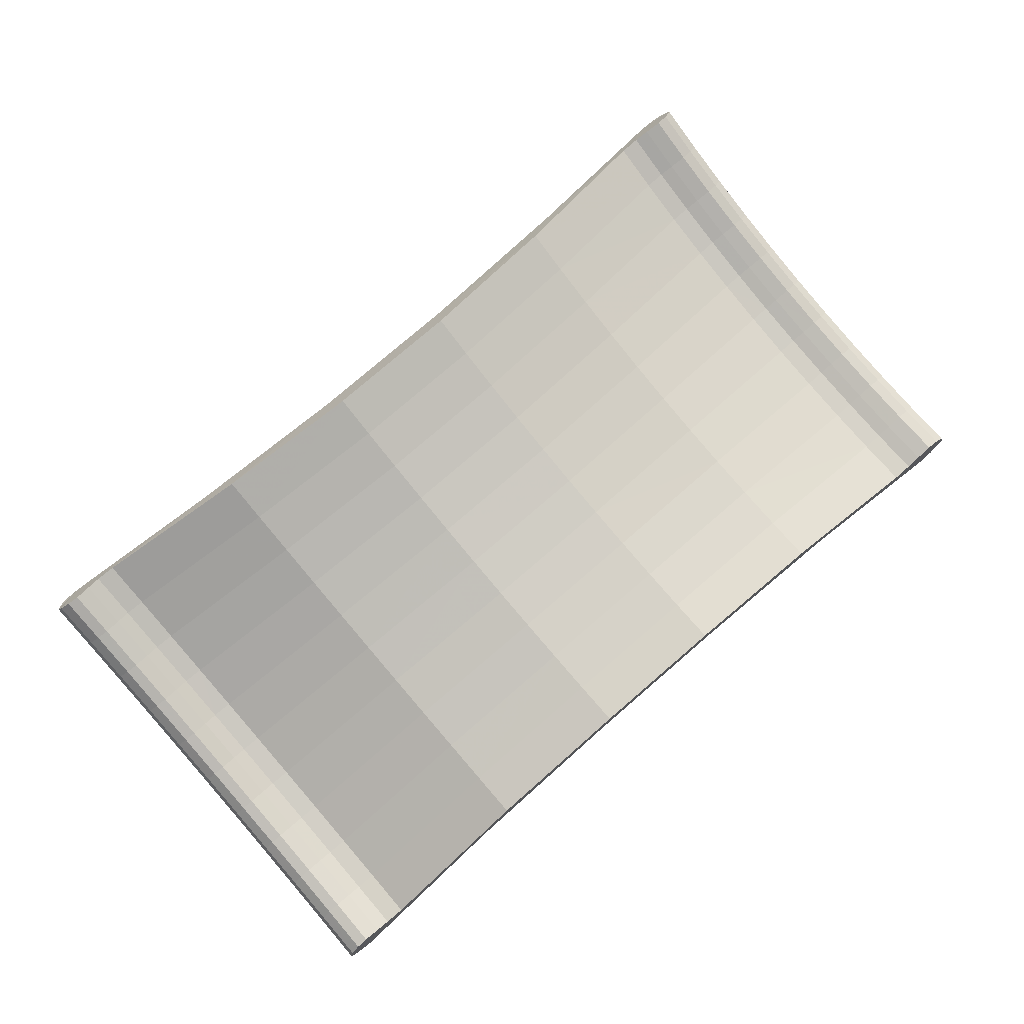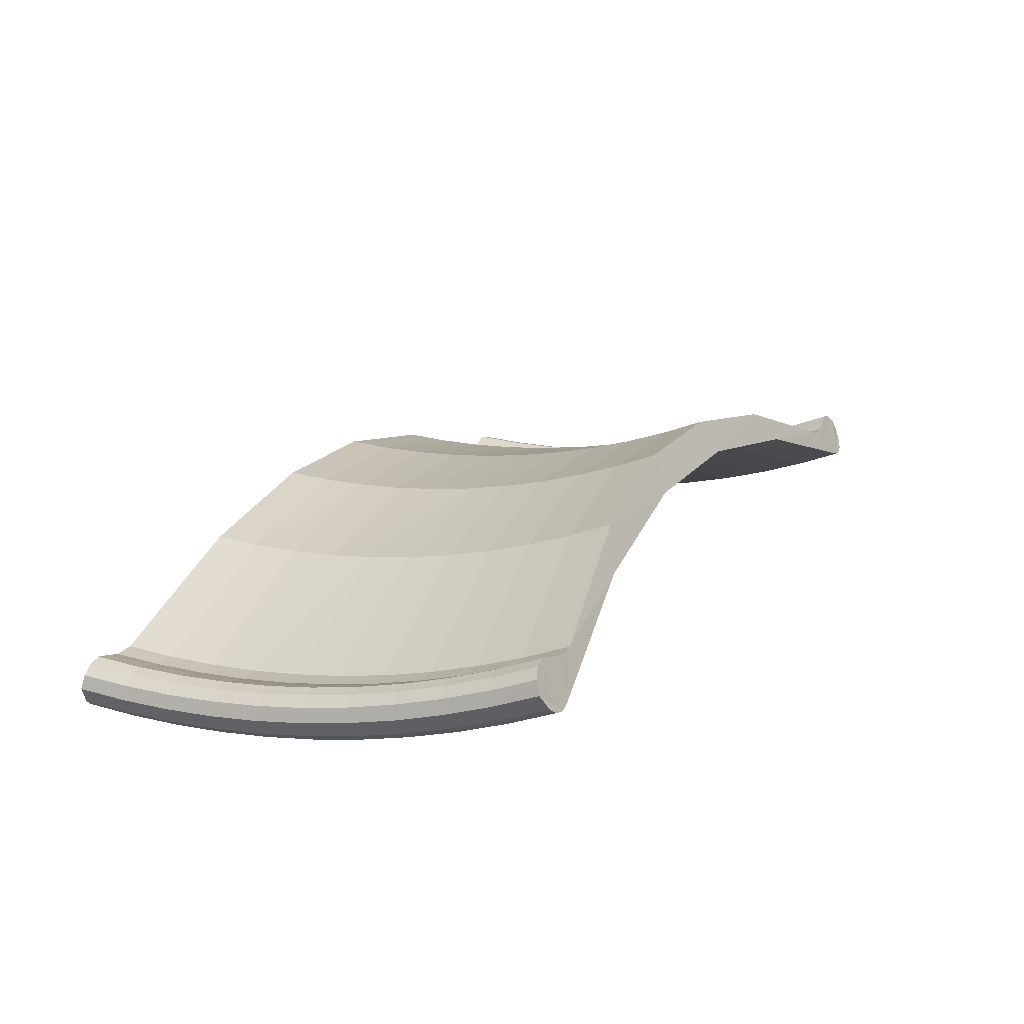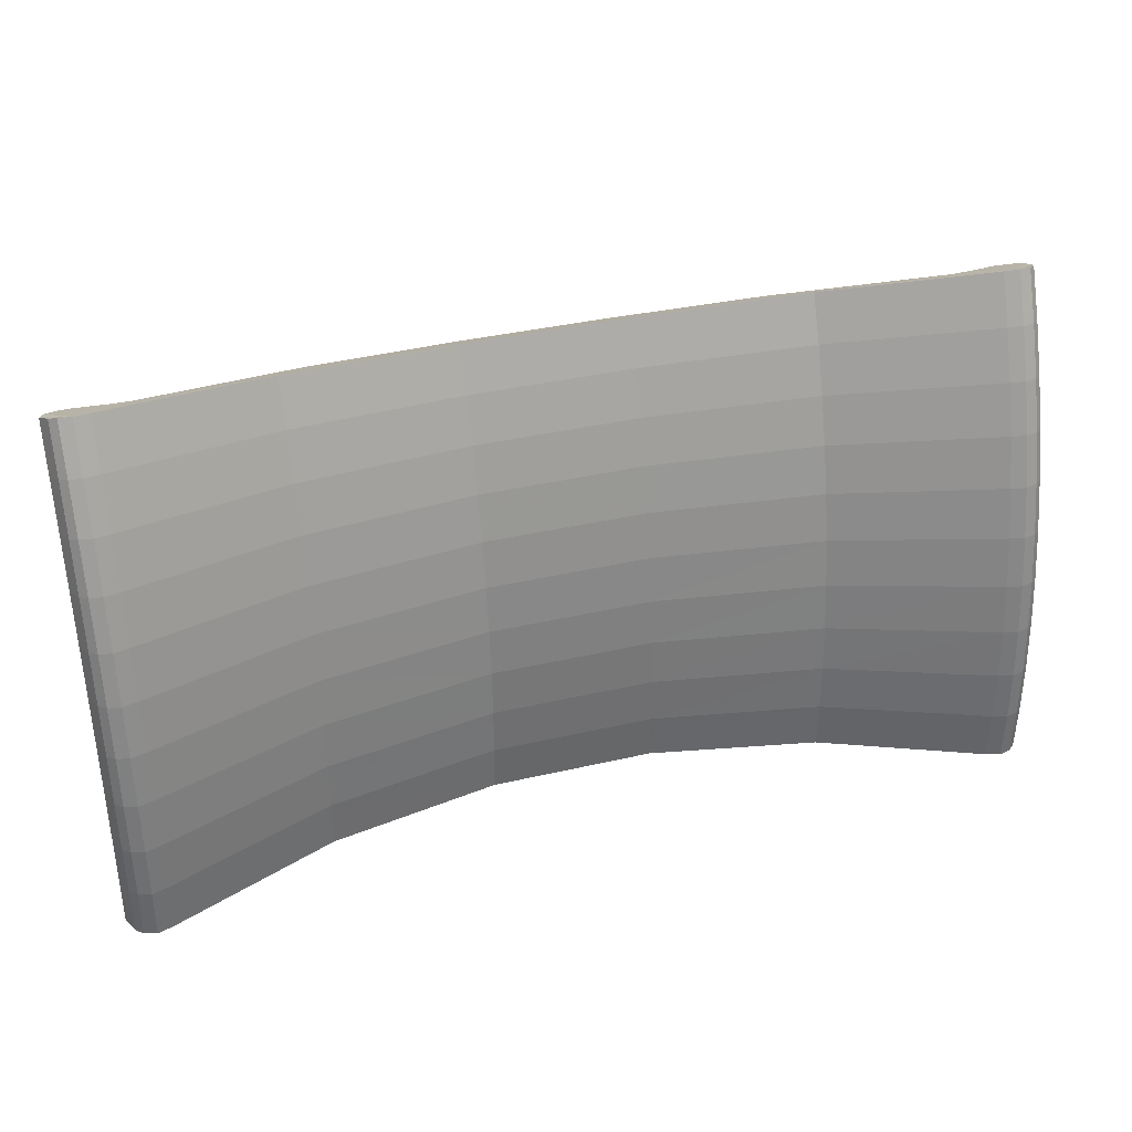
<metadata>
{"format":"obj","ext":"obj","renderer":"f3d","projection":"perspective","resolution":1024,"background":"white","views":[{"elev":77.5,"azim":139.2,"up":"+Y"},{"elev":18.9,"azim":-64.4,"up":"+Y"},{"elev":36.3,"azim":-17.1,"up":"+Z"}]}
</metadata>
<code>
v -0.0399 0.2517 0.7448
v 0.04315 0.2515 0.7448
v -0.0399 0.2528 0.7177
v 0.04315 0.2526 0.7177
v -0.0399 0.2519 0.7719
v 0.04315 0.2518 0.7719
v -0.0399 0.2535 0.7989
v 0.04315 0.2533 0.7989
v -0.0399 0.2564 0.8259
v 0.04315 0.2562 0.8259
v -0.0399 0.2605 0.8526
v 0.04315 0.2603 0.8526
v -0.0399 0.266 0.8792
v 0.04315 0.2658 0.8792
v -0.0399 0.2727 0.9054
v 0.04315 0.2725 0.9054
v -0.0399 0.2807 0.9313
v 0.04315 0.2806 0.9313
v -0.0399 0.29 0.9567
v 0.04315 0.2898 0.9567
v -0.0399 0.3005 0.9817
v 0.04315 0.3003 0.9817
v -0.04706 0.2796 0.9924
v 0.05027 0.2794 0.9924
v -0.04706 0.2687 0.9664
v 0.05027 0.2685 0.9664
v -0.04706 0.259 0.9398
v 0.05027 0.2588 0.9398
v -0.04706 0.2506 0.9129
v 0.05027 0.2504 0.9129
v -0.04706 0.2435 0.8856
v 0.05027 0.2433 0.8856
v -0.04706 0.2377 0.8579
v 0.05027 0.2375 0.8579
v -0.04706 0.2333 0.8301
v 0.05027 0.2331 0.8301
v -0.04706 0.2303 0.802
v 0.05027 0.2301 0.802
v -0.04706 0.2286 0.7738
v 0.05027 0.2284 0.7738
v -0.04706 0.2283 0.7456
v 0.05027 0.2281 0.7456
v -0.04706 0.2294 0.7174
v 0.05027 0.2292 0.7174
v -0.149 0.2093 0.7459
v -0.1291 0.2348 0.7175
v -0.1291 0.2338 0.7455
v -0.1291 0.2341 0.7735
v -0.1291 0.2357 0.8014
v -0.1291 0.2387 0.8292
v -0.1291 0.2431 0.8569
v -0.1291 0.2488 0.8843
v -0.1291 0.2558 0.9114
v -0.1291 0.2641 0.9381
v -0.1291 0.2737 0.9644
v -0.149 0.2512 0.9741
v -0.149 0.2412 0.9467
v -0.149 0.2325 0.9188
v -0.149 0.2251 0.8906
v -0.149 0.2192 0.862
v -0.149 0.2146 0.8332
v -0.149 0.2114 0.8042
v -0.149 0.2097 0.7751
v -0.2481 0.172 0.7762
v -0.2481 0.1739 0.8072
v -0.257 0.1695 0.7763
v -0.2481 0.1717 0.7452
v -0.2481 0.1728 0.7141
v -0.149 0.2104 0.7167
v -0.2261 0.194 0.7456
v -0.2382 0.1937 0.7458
v -0.2261 0.1944 0.7756
v -0.2469 0.1965 0.7458
v -0.2382 0.1941 0.7758
v -0.2469 0.1968 0.7757
v -0.2567 0.1992 0.7459
v -0.2641 0.1975 0.7458
v -0.2567 0.1995 0.7756
v -0.2701 0.1925 0.7458
v -0.2641 0.1978 0.7757
v -0.2726 0.1844 0.7451
v -0.2701 0.1928 0.7759
v -0.2687 0.175 0.7453
v -0.2726 0.1847 0.7755
v -0.2641 0.1986 0.716
v -0.2567 0.2003 0.7161
v -0.257 0.1703 0.7139
v -0.2701 0.1936 0.7157
v -0.2726 0.1855 0.7146
v -0.2687 0.1761 0.7144
v -0.2643 0.1722 0.714
v -0.2643 0.1711 0.7451
v -0.2687 0.1753 0.7762
v -0.257 0.1692 0.7451
v -0.2643 0.1714 0.7762
v -0.2382 0.1948 0.7158
v -0.2261 0.1951 0.7157
v -0.2469 0.1976 0.716
v -0.2687 0.1772 0.8071
v -0.2643 0.1733 0.8073
v -0.257 0.1714 0.8074
v -0.2643 0.1767 0.8382
v -0.257 0.1748 0.8384
v -0.2481 0.1772 0.8381
v -0.257 0.1796 0.8692
v -0.2481 0.1821 0.8688
v -0.257 0.186 0.8998
v -0.2481 0.1884 0.8993
v -0.257 0.1938 0.93
v -0.2481 0.1962 0.9293
v -0.257 0.2031 0.9598
v -0.2481 0.2055 0.959
v -0.257 0.2139 0.9891
v -0.2481 0.2162 0.9882
v -0.1291 0.2846 0.9902
v -0.149 0.2626 1.001
v -0.257 0.226 1.018
v -0.2687 0.2193 0.9872
v -0.2643 0.2157 0.9885
v -0.2687 0.2314 1.016
v -0.2643 0.205 0.9592
v -0.2687 0.2087 0.9581
v -0.2643 0.1957 0.9295
v -0.2687 0.1995 0.9286
v -0.2643 0.1879 0.8994
v -0.2687 0.1917 0.8987
v -0.2643 0.1815 0.869
v -0.2687 0.1854 0.8684
v -0.2726 0.1946 0.8664
v -0.2687 0.1805 0.8378
v -0.2726 0.1898 0.8363
v -0.2701 0.1979 0.8358
v -0.2726 0.1865 0.806
v -0.2701 0.1946 0.8059
v -0.2641 0.1996 0.8055
v -0.2641 0.2029 0.8351
v -0.2567 0.2013 0.8053
v -0.2567 0.2046 0.8349
v -0.2469 0.1986 0.8055
v -0.2469 0.2019 0.8352
v -0.2382 0.1959 0.8057
v -0.2382 0.1991 0.8356
v -0.2261 0.1962 0.8055
v -0.2261 0.1994 0.8353
v -0.2261 0.2041 0.8649
v -0.2382 0.2038 0.8652
v -0.2261 0.2102 0.8943
v -0.2469 0.2065 0.8647
v -0.2382 0.21 0.8945
v -0.2469 0.2127 0.8939
v -0.2567 0.2092 0.8642
v -0.2641 0.2075 0.8646
v -0.2567 0.2153 0.8933
v -0.2701 0.2026 0.8655
v -0.2641 0.2136 0.8938
v -0.2701 0.2088 0.8949
v -0.2726 0.2008 0.8962
v -0.2701 0.2164 0.924
v -0.2726 0.2084 0.9257
v -0.2701 0.2253 0.9527
v -0.2726 0.2175 0.9548
v -0.2701 0.2357 0.981
v -0.2726 0.228 0.9834
v -0.2701 0.2474 1.009
v -0.2641 0.2404 0.9791
v -0.2641 0.252 1.007
v -0.2567 0.2419 0.9784
v -0.2567 0.2535 1.006
v -0.2641 0.2301 0.9511
v -0.2567 0.2317 0.9505
v -0.2641 0.2212 0.9226
v -0.2567 0.2228 0.9221
v -0.2469 0.2202 0.9228
v -0.2469 0.2291 0.9514
v -0.2382 0.2175 0.9236
v -0.2382 0.2265 0.9522
v -0.2261 0.2178 0.9233
v -0.2261 0.2267 0.9519
v -0.2261 0.237 0.98
v -0.2261 0.2487 1.008
v -0.2382 0.2368 0.9804
v -0.2469 0.2394 0.9794
v -0.2469 0.251 1.007
v -0.2726 0.2398 1.011
v -0.2643 0.2278 1.017
v -0.2481 0.2283 1.017
v -0.2382 0.2485 1.008
v 0.1506 0.262 1.001
v 0.2255 0.2478 1.008
v 0.1312 0.284 0.9902
v 0.2467 0.2272 1.017
v 0.2372 0.2475 1.008
v 0.2456 0.25 1.007
v 0.255 0.2525 1.006
v 0.2553 0.2249 1.018
v 0.2621 0.2509 1.007
v 0.2679 0.2463 1.009
v 0.2703 0.2387 1.011
v 0.2665 0.2303 1.016
v 0.2624 0.2267 1.017
v 0.1312 0.2343 0.7175
v 0.1506 0.2098 0.7167
v 0.2255 0.1942 0.7157
v 0.2467 0.1718 0.7141
v 0.2372 0.1938 0.7158
v 0.2456 0.1965 0.716
v 0.255 0.1992 0.7161
v 0.2553 0.1693 0.7139
v 0.2621 0.1975 0.716
v 0.2679 0.1924 0.7157
v 0.2703 0.1844 0.7146
v 0.2665 0.175 0.7144
v 0.2624 0.1712 0.714
v 0.1312 0.2732 0.9644
v 0.2255 0.2361 0.98
v 0.2372 0.2358 0.9804
v 0.2456 0.2384 0.9794
v 0.255 0.2409 0.9784
v 0.2621 0.2393 0.9791
v 0.2679 0.2346 0.981
v 0.2703 0.2268 0.9834
v 0.2665 0.2182 0.9872
v 0.2624 0.2146 0.9885
v 0.2553 0.2128 0.9891
v 0.2467 0.2151 0.9882
v 0.1506 0.2506 0.9741
v 0.1312 0.2635 0.9381
v 0.2255 0.2258 0.9519
v 0.2372 0.2255 0.9522
v 0.2456 0.2281 0.9514
v 0.255 0.2306 0.9505
v 0.2621 0.229 0.9511
v 0.2679 0.2242 0.9527
v 0.2703 0.2164 0.9548
v 0.2665 0.2076 0.9581
v 0.2624 0.2039 0.9592
v 0.2553 0.2021 0.9598
v 0.2467 0.2045 0.959
v 0.1506 0.2406 0.9467
v 0.1312 0.2552 0.9114
v 0.2255 0.2168 0.9233
v 0.2372 0.2165 0.9236
v 0.2456 0.2192 0.9228
v 0.255 0.2218 0.9221
v 0.2621 0.2201 0.9226
v 0.2679 0.2152 0.924
v 0.2703 0.2073 0.9257
v 0.2665 0.1984 0.9286
v 0.2624 0.1946 0.9295
v 0.2553 0.1928 0.93
v 0.2467 0.1952 0.9293
v 0.1506 0.2319 0.9188
v 0.1312 0.2482 0.8843
v 0.2255 0.2093 0.8943
v 0.2372 0.209 0.8945
v 0.2456 0.2116 0.8939
v 0.255 0.2143 0.8933
v 0.2621 0.2126 0.8938
v 0.2679 0.2077 0.8949
v 0.2703 0.1996 0.8962
v 0.2665 0.1906 0.8987
v 0.2624 0.1868 0.8994
v 0.2553 0.1849 0.8998
v 0.2467 0.1874 0.8993
v 0.1506 0.2245 0.8906
v 0.1312 0.2425 0.8569
v 0.2255 0.2032 0.8649
v 0.2372 0.2028 0.8652
v 0.2456 0.2055 0.8647
v 0.255 0.2082 0.8642
v 0.2621 0.2064 0.8646
v 0.2679 0.2015 0.8655
v 0.2703 0.1934 0.8664
v 0.2665 0.1843 0.8684
v 0.2624 0.1804 0.869
v 0.2553 0.1786 0.8692
v 0.2467 0.1811 0.8688
v 0.1506 0.2185 0.862
v 0.1312 0.2382 0.8292
v 0.2255 0.1985 0.8353
v 0.2372 0.1981 0.8356
v 0.2456 0.2008 0.8352
v 0.255 0.2035 0.8349
v 0.2621 0.2018 0.8351
v 0.2679 0.1968 0.8358
v 0.2703 0.1887 0.8363
v 0.2665 0.1794 0.8378
v 0.2624 0.1756 0.8382
v 0.2553 0.1737 0.8384
v 0.2467 0.1762 0.8381
v 0.1506 0.214 0.8332
v 0.1312 0.2352 0.8014
v 0.2255 0.1952 0.8055
v 0.2372 0.1949 0.8057
v 0.2456 0.1976 0.8055
v 0.255 0.2003 0.8053
v 0.2621 0.1985 0.8055
v 0.2679 0.1935 0.8059
v 0.2703 0.1854 0.806
v 0.2665 0.1761 0.8071
v 0.2624 0.1722 0.8073
v 0.2553 0.1703 0.8074
v 0.2467 0.1728 0.8072
v 0.1506 0.2108 0.8042
v 0.1312 0.2335 0.7735
v 0.2255 0.1934 0.7756
v 0.2372 0.1931 0.7758
v 0.2456 0.1958 0.7757
v 0.255 0.1985 0.7756
v 0.2621 0.1967 0.7757
v 0.2679 0.1917 0.7759
v 0.2703 0.1836 0.7755
v 0.2665 0.1742 0.7762
v 0.2624 0.1703 0.7762
v 0.2553 0.1684 0.7763
v 0.2467 0.171 0.7762
v 0.1506 0.2091 0.7751
v 0.1312 0.2332 0.7455
v 0.2255 0.1931 0.7456
v 0.2372 0.1927 0.7458
v 0.2456 0.1954 0.7458
v 0.255 0.1981 0.7459
v 0.2621 0.1964 0.7458
v 0.2679 0.1913 0.7458
v 0.2703 0.1833 0.7451
v 0.2665 0.1739 0.7453
v 0.2624 0.17 0.7451
v 0.2553 0.1681 0.7451
v 0.2467 0.1706 0.7452
v 0.1506 0.2087 0.7459
f 1 2 3
f 4 3 2
f 5 6 1
f 2 1 6
f 7 8 5
f 6 5 8
f 9 10 7
f 8 7 10
f 11 12 9
f 10 9 12
f 13 14 11
f 12 11 14
f 15 16 13
f 14 13 16
f 17 18 15
f 16 15 18
f 19 20 17
f 18 17 20
f 21 22 19
f 20 19 22
f 23 24 21
f 22 21 24
f 25 26 23
f 24 23 26
f 27 28 25
f 26 25 28
f 29 30 27
f 28 27 30
f 31 32 29
f 30 29 32
f 33 34 31
f 32 31 34
f 35 36 33
f 34 33 36
f 37 38 35
f 36 35 38
f 39 40 37
f 38 37 40
f 41 42 39
f 40 39 42
f 43 44 41
f 42 41 44
f 3 4 43
f 44 43 4
f 45 43 41
f 3 46 1
f 1 47 5
f 5 48 7
f 7 49 9
f 9 50 11
f 11 51 13
f 13 52 15
f 15 53 17
f 17 54 19
f 19 55 21
f 56 27 25
f 57 29 27
f 58 31 29
f 59 33 31
f 60 35 33
f 61 37 35
f 62 39 37
f 63 39 62
f 64 63 65
f 66 67 64
f 68 69 67
f 1 46 47
f 5 47 48
f 47 70 48
f 70 71 72
f 71 73 74
f 75 74 73
f 73 76 75
f 76 77 78
f 77 79 80
f 79 81 82
f 81 83 84
f 85 86 87
f 88 85 87
f 89 88 87
f 90 89 87
f 91 90 87
f 83 92 93
f 92 94 95
f 96 97 68
f 98 96 68
f 86 98 68
f 87 86 68
f 99 95 100
f 100 101 102
f 102 101 103
f 103 104 105
f 65 63 62
f 105 104 106
f 107 106 108
f 109 108 110
f 111 110 112
f 113 112 114
f 115 116 23
f 25 23 116
f 113 114 117
f 118 119 120
f 118 121 119
f 122 123 121
f 124 125 123
f 126 127 125
f 128 127 126
f 129 130 128
f 131 130 129
f 132 133 131
f 134 133 132
f 135 134 136
f 137 135 138
f 139 137 140
f 141 139 142
f 140 142 139
f 143 141 144
f 9 49 50
f 11 50 51
f 13 51 52
f 51 145 52
f 144 141 142
f 145 146 147
f 146 148 149
f 150 149 148
f 140 137 138
f 148 151 150
f 138 135 136
f 151 152 153
f 136 134 132
f 152 154 155
f 155 154 156
f 156 157 158
f 158 157 159
f 160 159 161
f 162 163 164
f 165 162 166
f 167 165 168
f 167 169 165
f 170 171 169
f 172 171 170
f 173 172 174
f 175 173 176
f 174 176 173
f 177 175 178
f 17 53 54
f 19 54 55
f 55 115 21
f 23 21 115
f 55 179 115
f 178 175 176
f 179 180 115
f 116 115 180
f 179 181 180
f 174 172 170
f 182 167 183
f 170 169 167
f 182 170 167
f 174 170 182
f 182 181 174
f 176 174 181
f 179 176 181
f 178 176 179
f 55 178 179
f 54 178 55
f 54 177 178
f 53 177 54
f 15 52 53
f 52 145 147
f 52 147 53
f 53 147 177
f 147 146 149
f 147 149 177
f 177 149 175
f 149 150 175
f 173 175 150
f 150 151 153
f 150 153 173
f 173 153 172
f 153 152 155
f 153 155 172
f 172 155 171
f 155 156 171
f 171 156 158
f 171 158 169
f 158 159 160
f 169 158 160
f 169 160 165
f 165 160 162
f 160 161 162
f 162 161 163
f 163 118 184
f 122 121 118
f 163 122 118
f 161 122 163
f 124 123 122
f 161 124 122
f 159 124 161
f 126 125 124
f 159 126 124
f 157 126 159
f 157 128 126
f 129 128 157
f 156 129 157
f 154 129 156
f 154 131 129
f 132 131 154
f 152 132 154
f 136 132 152
f 151 136 152
f 138 136 151
f 148 138 151
f 140 138 148
f 148 146 140
f 142 140 146
f 145 142 146
f 144 142 145
f 51 144 145
f 50 144 51
f 50 143 144
f 49 143 50
f 7 48 49
f 48 70 72
f 48 72 49
f 49 72 143
f 72 71 74
f 72 74 143
f 143 74 141
f 74 75 141
f 139 141 75
f 75 76 78
f 75 78 139
f 139 78 137
f 78 77 80
f 78 80 137
f 137 80 135
f 80 79 82
f 80 82 135
f 135 82 134
f 82 81 84
f 82 84 134
f 134 84 133
f 84 83 93
f 84 93 133
f 93 92 95
f 93 95 99
f 133 93 99
f 133 99 131
f 131 99 130
f 99 100 130
f 130 100 102
f 130 102 128
f 128 102 127
f 102 103 127
f 127 103 105
f 127 105 125
f 105 106 107
f 125 105 107
f 125 107 123
f 107 108 109
f 123 107 109
f 123 109 121
f 109 110 111
f 121 109 111
f 121 111 119
f 111 112 113
f 119 111 113
f 119 113 185
f 120 119 185
f 120 185 117
f 113 117 185
f 117 184 120
f 118 120 184
f 117 164 184
f 163 184 164
f 117 166 164
f 162 164 166
f 117 168 166
f 165 166 168
f 168 117 186
f 114 186 117
f 186 183 168
f 167 168 183
f 187 183 186
f 182 183 187
f 181 182 187
f 186 180 187
f 181 187 180
f 56 25 116
f 56 116 186
f 180 186 116
f 114 56 186
f 57 27 56
f 114 57 56
f 112 57 114
f 58 29 57
f 112 58 57
f 110 58 112
f 59 31 58
f 110 59 58
f 108 59 110
f 60 33 59
f 108 60 59
f 106 60 108
f 61 35 60
f 106 61 60
f 104 61 106
f 62 37 61
f 104 62 61
f 65 62 104
f 103 65 104
f 101 65 103
f 101 64 65
f 66 64 101
f 100 66 101
f 95 66 100
f 95 94 66
f 94 67 66
f 94 68 67
f 87 68 94
f 92 87 94
f 91 87 92
f 83 91 92
f 90 91 83
f 81 90 83
f 89 90 81
f 79 89 81
f 88 89 79
f 77 88 79
f 85 88 77
f 76 85 77
f 86 85 76
f 73 86 76
f 98 86 73
f 73 71 98
f 96 98 71
f 70 96 71
f 97 96 70
f 47 97 70
f 46 97 47
f 46 69 97
f 68 97 69
f 69 46 43
f 3 43 46
f 69 43 45
f 67 69 45
f 67 45 64
f 64 45 63
f 45 41 63
f 63 41 39
f 188 189 190
f 191 189 188
f 192 189 191
f 193 192 191
f 194 193 191
f 195 194 191
f 196 194 195
f 197 196 195
f 198 197 195
f 199 198 195
f 200 199 195
f 24 188 190
f 22 24 190
f 44 4 201
f 202 44 201
f 203 202 201
f 204 202 203
f 205 204 203
f 206 204 205
f 207 204 206
f 208 204 207
f 209 208 207
f 210 208 209
f 211 208 210
f 212 208 211
f 213 208 212
f 20 22 214
f 190 214 22
f 214 190 215
f 189 215 190
f 215 189 216
f 192 216 189
f 193 217 192
f 216 192 217
f 217 193 218
f 194 218 193
f 218 194 219
f 196 219 194
f 219 196 220
f 197 220 196
f 220 197 221
f 198 221 197
f 221 198 222
f 199 222 198
f 222 199 223
f 200 223 199
f 223 200 224
f 195 224 200
f 224 195 225
f 191 225 195
f 225 191 226
f 188 226 191
f 226 188 26
f 24 26 188
f 18 20 227
f 214 227 20
f 227 214 228
f 215 228 214
f 228 215 229
f 216 229 215
f 217 230 216
f 229 216 230
f 230 217 231
f 218 231 217
f 231 218 232
f 219 232 218
f 232 219 233
f 220 233 219
f 233 220 234
f 221 234 220
f 234 221 235
f 222 235 221
f 235 222 236
f 223 236 222
f 236 223 237
f 224 237 223
f 237 224 238
f 225 238 224
f 238 225 239
f 226 239 225
f 239 226 28
f 26 28 226
f 16 18 240
f 227 240 18
f 240 227 241
f 228 241 227
f 241 228 242
f 229 242 228
f 230 243 229
f 242 229 243
f 243 230 244
f 231 244 230
f 244 231 245
f 232 245 231
f 245 232 246
f 233 246 232
f 246 233 247
f 234 247 233
f 247 234 248
f 235 248 234
f 248 235 249
f 236 249 235
f 249 236 250
f 237 250 236
f 250 237 251
f 238 251 237
f 251 238 252
f 239 252 238
f 252 239 30
f 28 30 239
f 14 16 253
f 240 253 16
f 253 240 254
f 241 254 240
f 254 241 255
f 242 255 241
f 243 256 242
f 255 242 256
f 256 243 257
f 244 257 243
f 257 244 258
f 245 258 244
f 258 245 259
f 246 259 245
f 259 246 260
f 247 260 246
f 260 247 261
f 248 261 247
f 261 248 262
f 249 262 248
f 262 249 263
f 250 263 249
f 263 250 264
f 251 264 250
f 264 251 265
f 252 265 251
f 265 252 32
f 30 32 252
f 12 14 266
f 253 266 14
f 266 253 267
f 254 267 253
f 267 254 268
f 255 268 254
f 256 269 255
f 268 255 269
f 269 256 270
f 257 270 256
f 270 257 271
f 258 271 257
f 271 258 272
f 259 272 258
f 272 259 273
f 260 273 259
f 273 260 274
f 261 274 260
f 274 261 275
f 262 275 261
f 275 262 276
f 263 276 262
f 276 263 277
f 264 277 263
f 277 264 278
f 265 278 264
f 278 265 34
f 32 34 265
f 10 12 279
f 266 279 12
f 279 266 280
f 267 280 266
f 280 267 281
f 268 281 267
f 269 282 268
f 281 268 282
f 282 269 283
f 270 283 269
f 283 270 284
f 271 284 270
f 284 271 285
f 272 285 271
f 285 272 286
f 273 286 272
f 286 273 287
f 274 287 273
f 287 274 288
f 275 288 274
f 288 275 289
f 276 289 275
f 289 276 290
f 277 290 276
f 290 277 291
f 278 291 277
f 291 278 36
f 34 36 278
f 8 10 292
f 279 292 10
f 292 279 293
f 280 293 279
f 293 280 294
f 281 294 280
f 282 295 281
f 294 281 295
f 295 282 296
f 283 296 282
f 296 283 297
f 284 297 283
f 297 284 298
f 285 298 284
f 298 285 299
f 286 299 285
f 299 286 300
f 287 300 286
f 300 287 301
f 288 301 287
f 301 288 302
f 289 302 288
f 302 289 303
f 290 303 289
f 303 290 304
f 291 304 290
f 304 291 38
f 36 38 291
f 6 8 305
f 292 305 8
f 305 292 306
f 293 306 292
f 306 293 307
f 294 307 293
f 295 308 294
f 307 294 308
f 308 295 309
f 296 309 295
f 309 296 310
f 297 310 296
f 310 297 311
f 298 311 297
f 311 298 312
f 299 312 298
f 312 299 313
f 300 313 299
f 313 300 314
f 301 314 300
f 314 301 315
f 302 315 301
f 315 302 316
f 303 316 302
f 316 303 317
f 304 317 303
f 317 304 40
f 38 40 304
f 2 6 318
f 305 318 6
f 318 305 319
f 306 319 305
f 319 306 320
f 307 320 306
f 308 321 307
f 320 307 321
f 321 308 322
f 309 322 308
f 322 309 323
f 310 323 309
f 323 310 324
f 311 324 310
f 324 311 325
f 312 325 311
f 325 312 326
f 313 326 312
f 326 313 327
f 314 327 313
f 327 314 328
f 315 328 314
f 328 315 329
f 316 329 315
f 329 316 330
f 317 330 316
f 330 317 42
f 40 42 317
f 4 2 201
f 318 201 2
f 201 318 203
f 319 203 318
f 203 319 205
f 320 205 319
f 321 206 320
f 205 320 206
f 206 321 207
f 322 207 321
f 207 322 209
f 323 209 322
f 209 323 210
f 324 210 323
f 210 324 211
f 325 211 324
f 211 325 212
f 326 212 325
f 212 326 213
f 327 213 326
f 213 327 208
f 328 208 327
f 208 328 204
f 329 204 328
f 204 329 202
f 330 202 329
f 202 330 44
f 42 44 330

</code>
